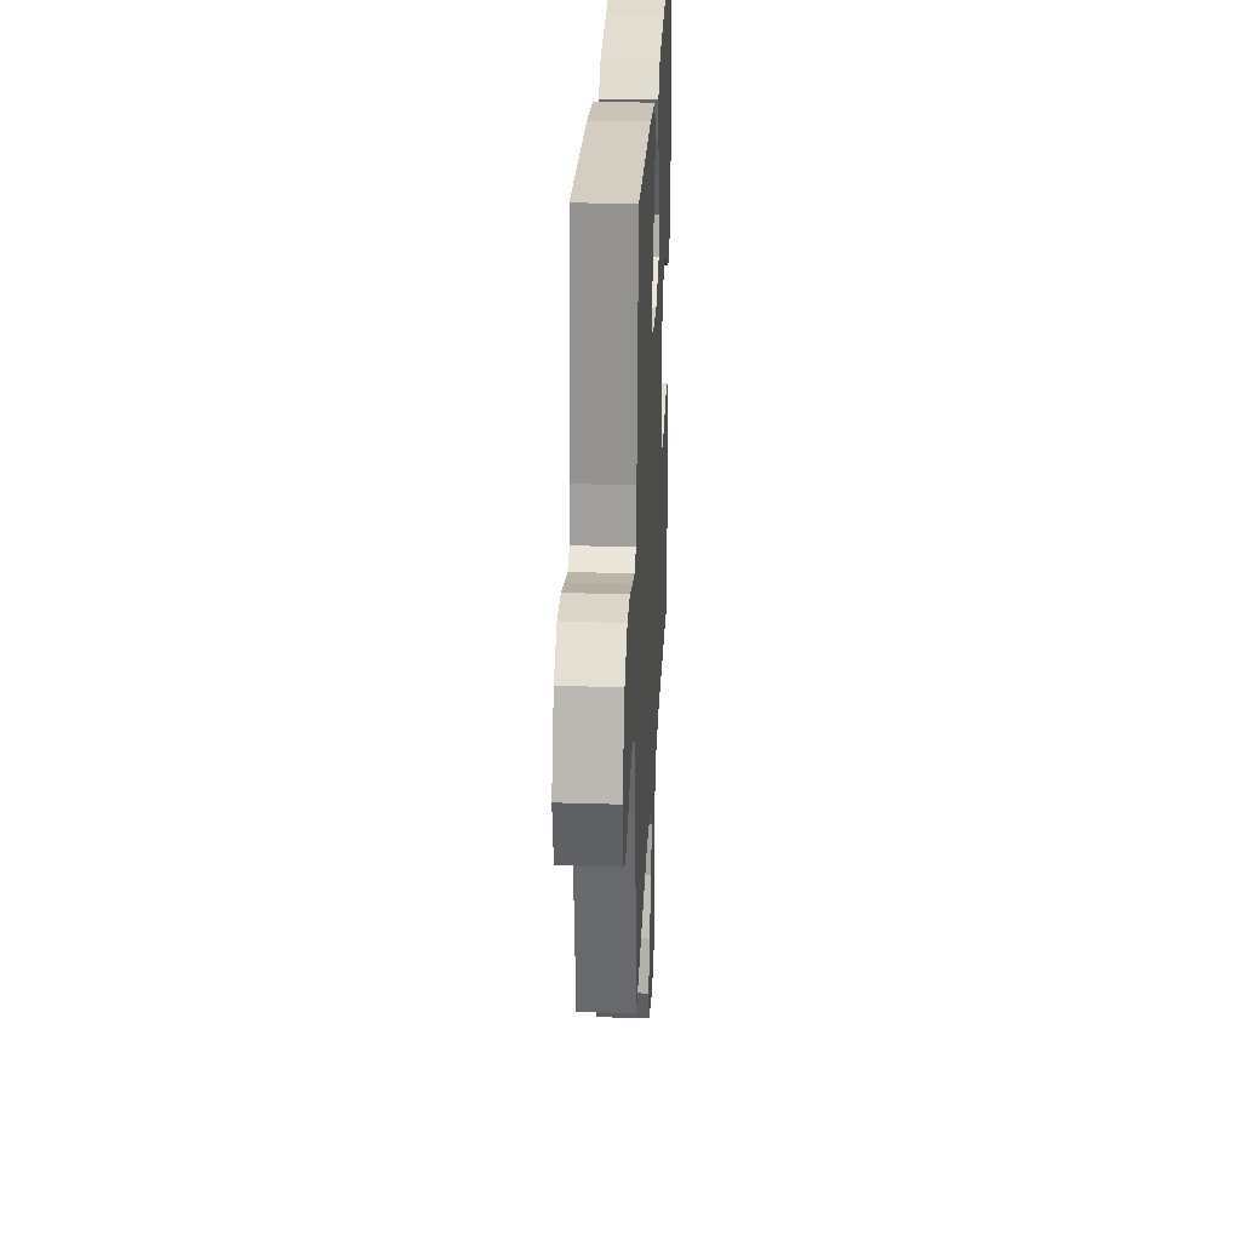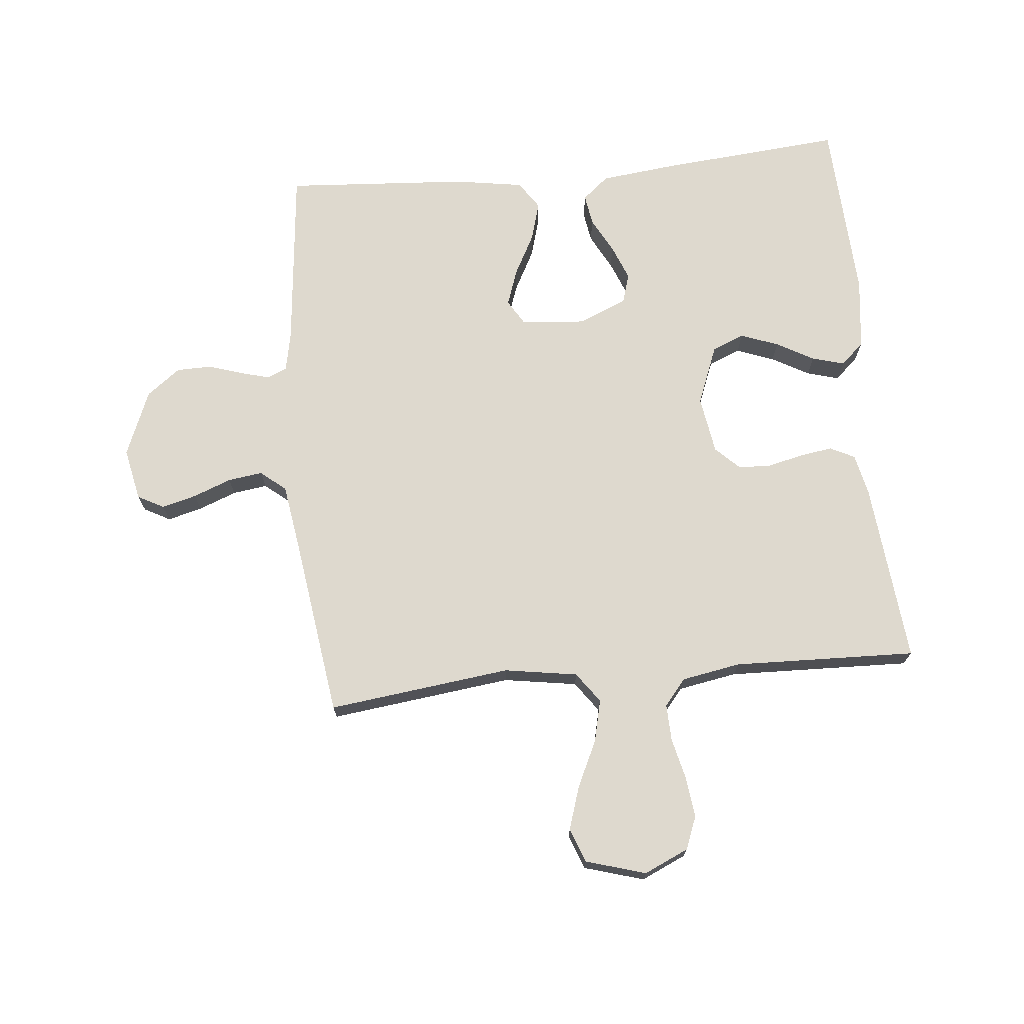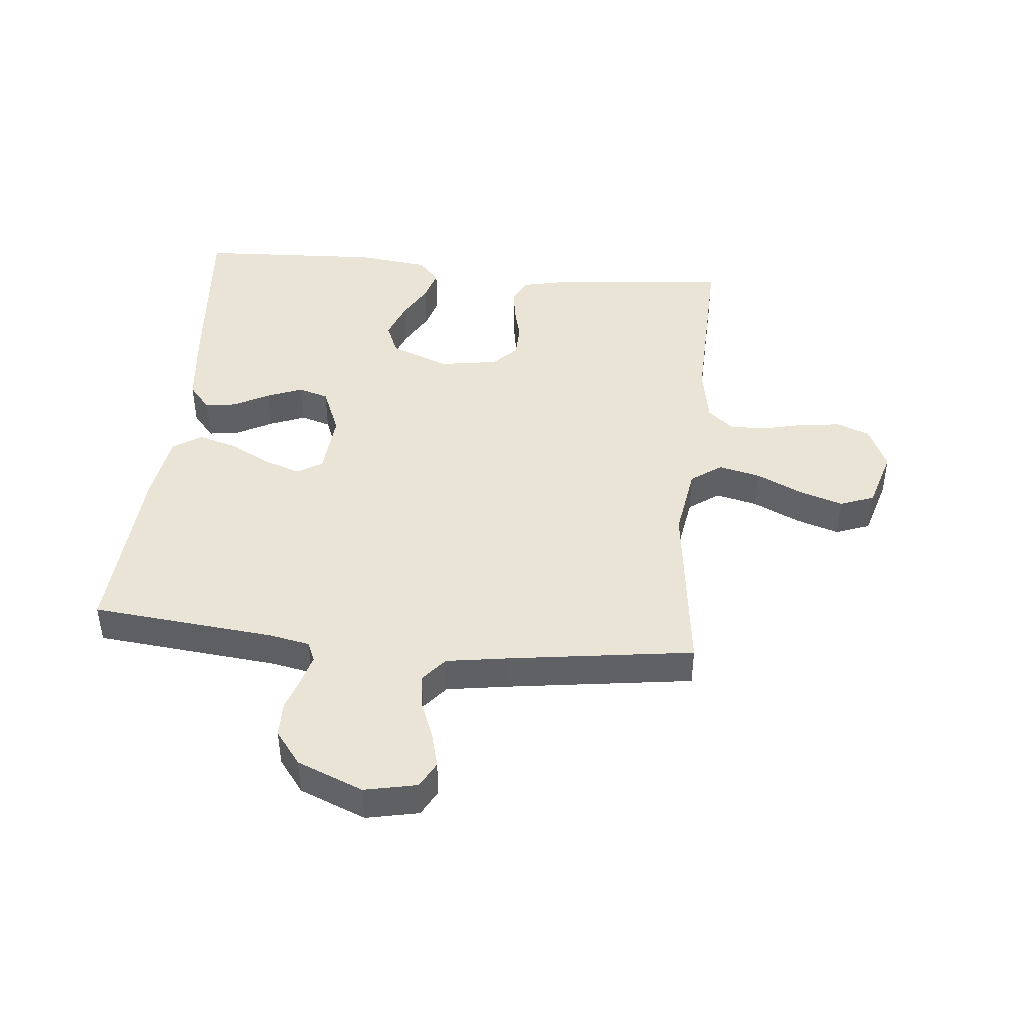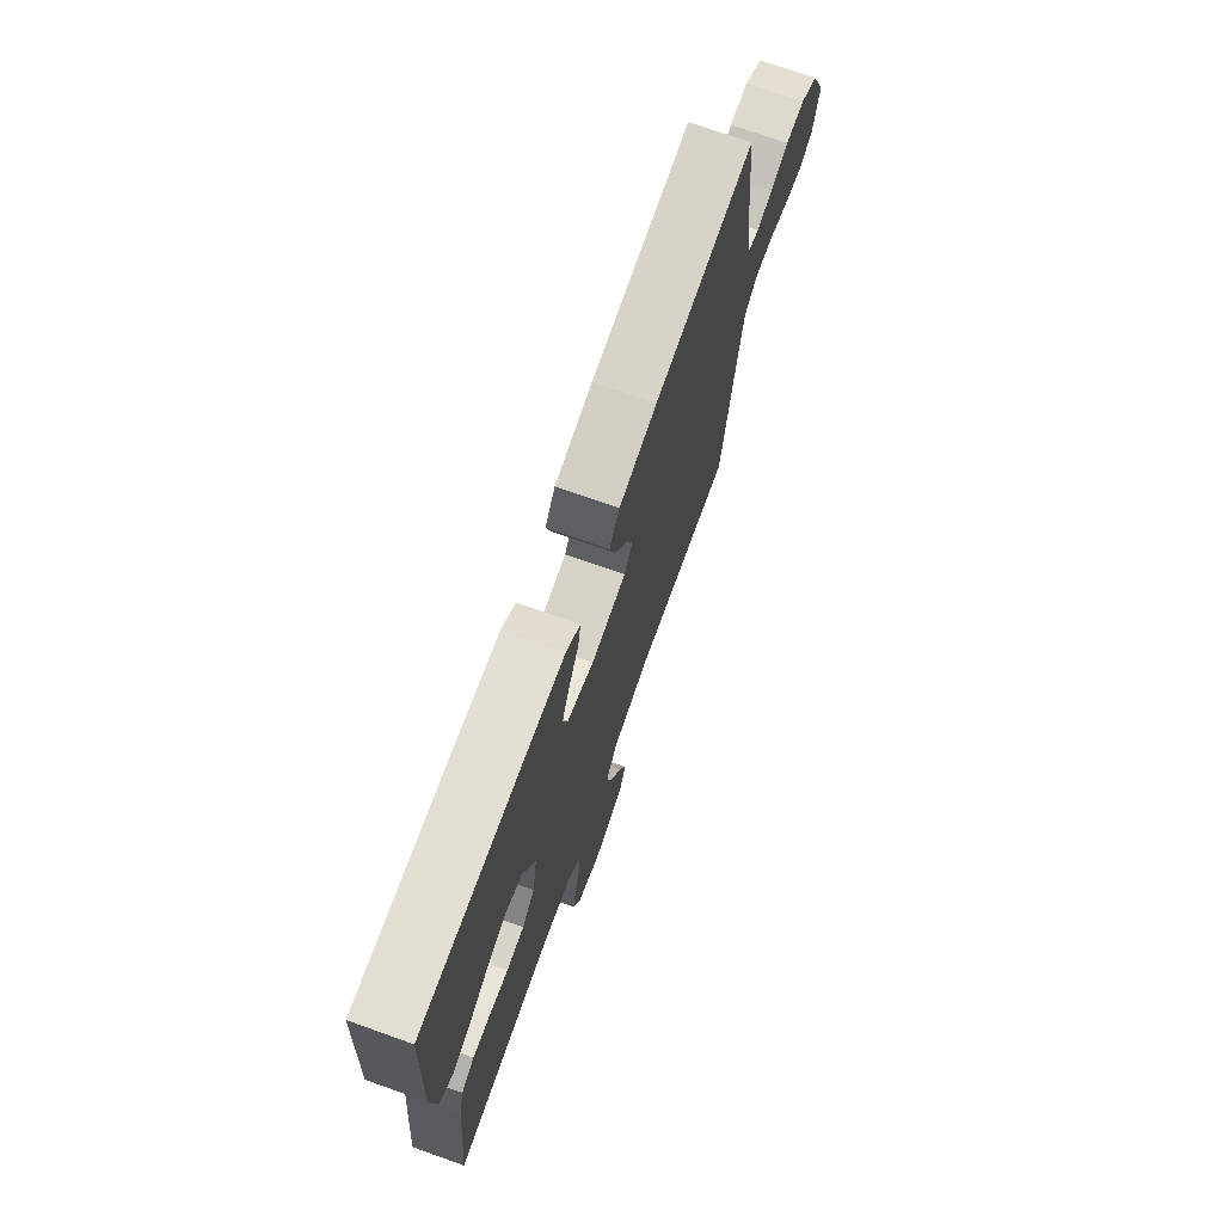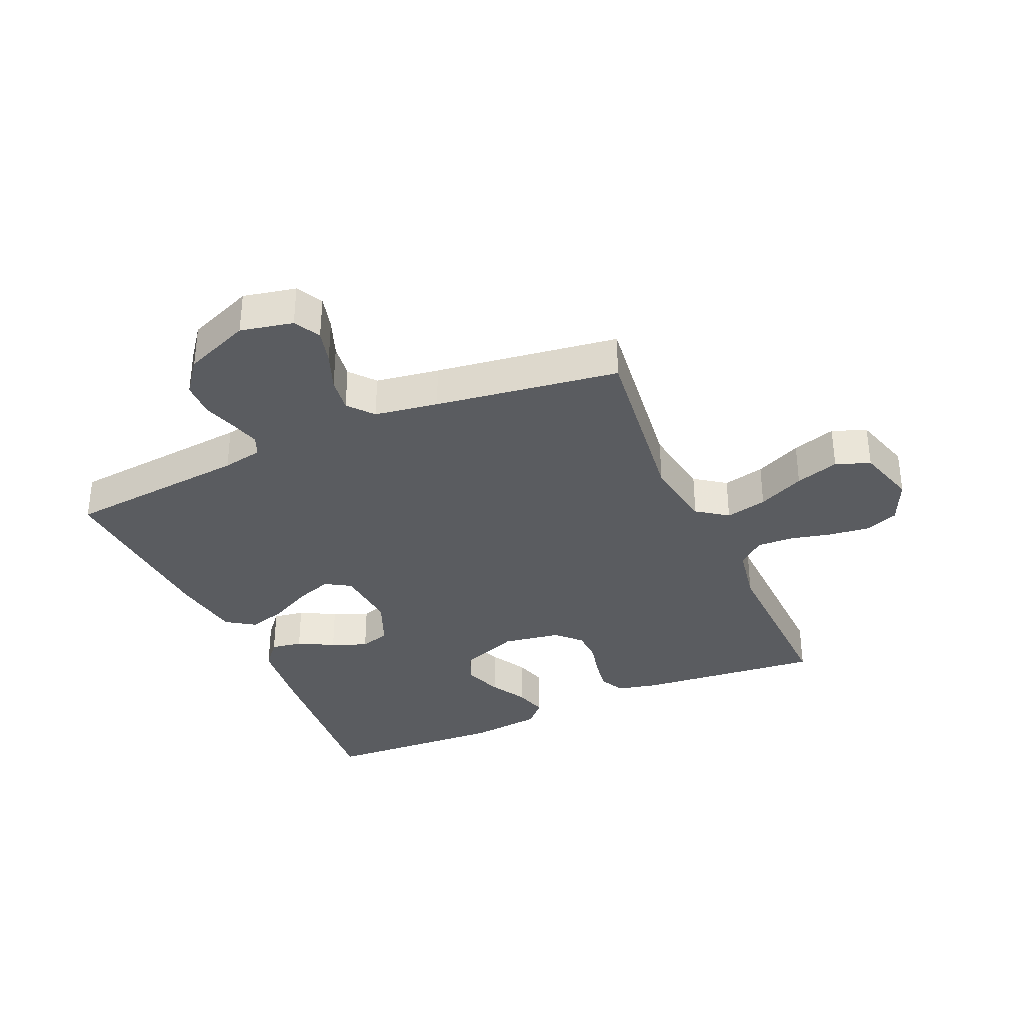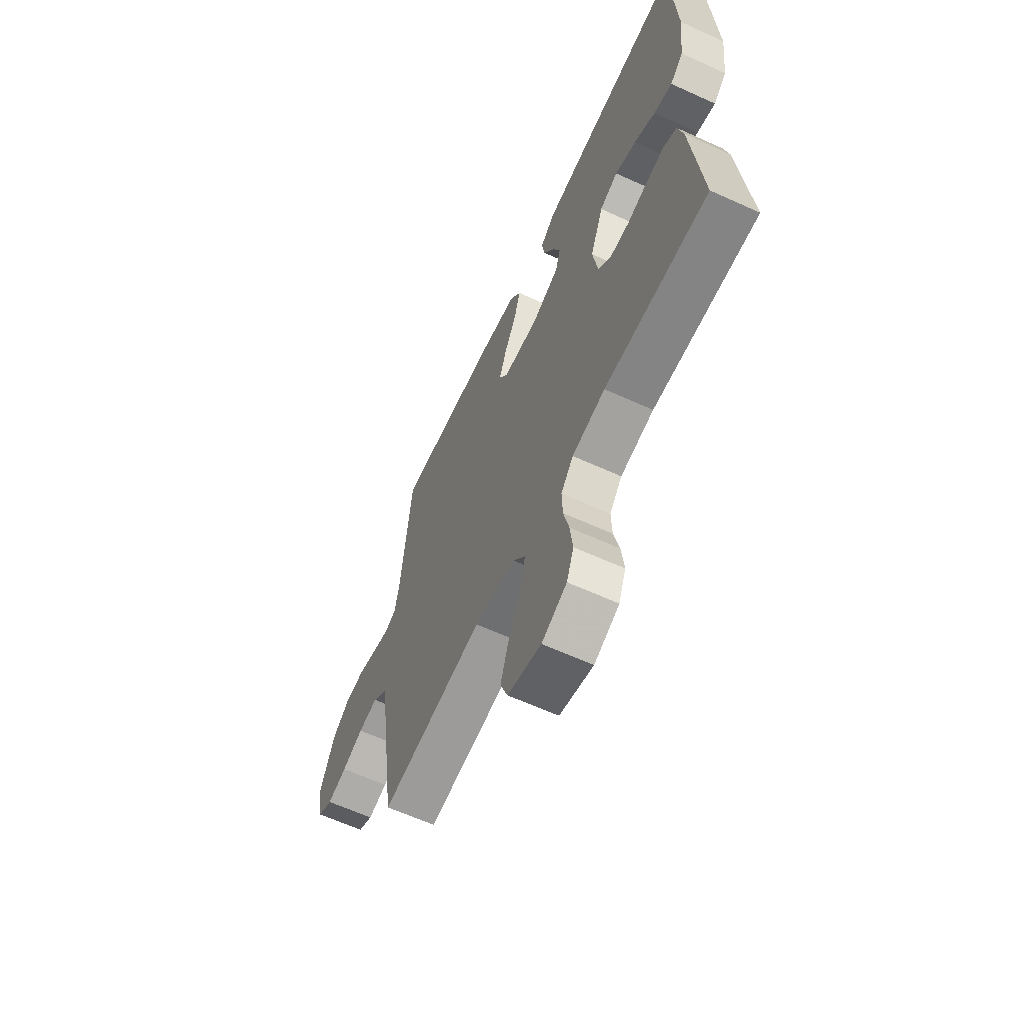
<metadata>
{"format":"obj","ext":"obj","renderer":"f3d","projection":"perspective","resolution":1024,"background":"white","views":[{"elev":28.9,"azim":92.8,"up":"+Z"},{"elev":71.5,"azim":174.5,"up":"+Y"},{"elev":43.8,"azim":95.6,"up":"+Y"},{"elev":73.0,"azim":-70.5,"up":"+Z"},{"elev":-34.3,"azim":113.7,"up":"+Y"},{"elev":-63.1,"azim":-114.7,"up":"+Z"}]}
</metadata>
<code>
v -0.5 0.07 -0.5
v -0.471 0.07 -0.2
v -0.456 0.07 -0.133
v -0.416 0.07 -0.113
v -0.362 0.07 -0.121
v -0.304 0.07 -0.135
v -0.25 0.07 -0.133
v -0.211 0.07 -0.095
v -0.196 0.07 0
v -0.234 0.07 0.097
v -0.287 0.07 0.119
v -0.349 0.07 0.096
v -0.41 0.07 0.062
v -0.463 0.07 0.047
v -0.501 0.07 0.082
v -0.515 0.07 0.2
v -0.5 0.07 0.5
v -0.2 0.07 0.474
v -0.076 0.07 0.46
v -0.033 0.07 0.424
v -0.041 0.07 0.373
v -0.072 0.07 0.315
v -0.095 0.07 0.257
v -0.08 0.07 0.208
v 0 0.07 0.175
v 0.105 0.07 0.184
v 0.13 0.07 0.225
v 0.109 0.07 0.285
v 0.073 0.07 0.353
v 0.055 0.07 0.416
v 0.086 0.07 0.462
v 0.2 0.07 0.48
v 0.5 0.07 0.5
v 0.53 0.07 0.2
v 0.543 0.07 0.134
v 0.576 0.07 0.12
v 0.623 0.07 0.133
v 0.679 0.07 0.151
v 0.737 0.07 0.15
v 0.792 0.07 0.108
v 0.836 0.07 0
v 0.818 0.07 -0.086
v 0.775 0.07 -0.109
v 0.718 0.07 -0.094
v 0.656 0.07 -0.07
v 0.599 0.07 -0.062
v 0.558 0.07 -0.096
v 0.542 0.07 -0.2
v 0.5 0.07 -0.5
v 0.2 0.07 -0.463
v 0.08 0.07 -0.482
v 0.044 0.07 -0.532
v 0.06 0.07 -0.6
v 0.096 0.07 -0.676
v 0.119 0.07 -0.747
v 0.098 0.07 -0.803
v 0 0.07 -0.832
v -0.073 0.07 -0.799
v -0.094 0.07 -0.745
v -0.086 0.07 -0.679
v -0.07 0.07 -0.611
v -0.068 0.07 -0.551
v -0.104 0.07 -0.508
v -0.2 0.07 -0.491
v -0.5 0 -0.5
v -0.471 0 -0.2
v -0.456 0 -0.133
v -0.416 0 -0.113
v -0.362 0 -0.121
v -0.304 0 -0.135
v -0.25 0 -0.133
v -0.211 0 -0.095
v -0.196 0 0
v -0.234 0 0.097
v -0.287 0 0.119
v -0.349 0 0.096
v -0.41 0 0.062
v -0.463 0 0.047
v -0.501 0 0.082
v -0.515 0 0.2
v -0.5 0 0.5
v -0.2 0 0.474
v -0.076 0 0.46
v -0.033 0 0.424
v -0.041 0 0.373
v -0.072 0 0.315
v -0.095 0 0.257
v -0.08 0 0.208
v 0 0 0.175
v 0.105 0 0.184
v 0.13 0 0.225
v 0.109 0 0.285
v 0.073 0 0.353
v 0.055 0 0.416
v 0.086 0 0.462
v 0.2 0 0.48
v 0.5 0 0.5
v 0.53 0 0.2
v 0.543 0 0.134
v 0.576 0 0.12
v 0.623 0 0.133
v 0.679 0 0.151
v 0.737 0 0.15
v 0.792 0 0.108
v 0.836 0 0
v 0.818 0 -0.086
v 0.775 0 -0.109
v 0.718 0 -0.094
v 0.656 0 -0.07
v 0.599 0 -0.062
v 0.558 0 -0.096
v 0.542 0 -0.2
v 0.5 0 -0.5
v 0.2 0 -0.463
v 0.08 0 -0.482
v 0.044 0 -0.532
v 0.06 0 -0.6
v 0.096 0 -0.676
v 0.119 0 -0.747
v 0.098 0 -0.803
v 0 0 -0.832
v -0.073 0 -0.799
v -0.094 0 -0.745
v -0.086 0 -0.679
v -0.07 0 -0.611
v -0.068 0 -0.551
v -0.104 0 -0.508
v -0.2 0 -0.491
f 59 60 61
f 58 59 61
f 57 58 61
f 56 57 61
f 55 56 61
f 54 55 61
f 53 54 61
f 52 53 61 62
f 51 52 62 63
f 48 49 50
f 51 63 64
f 50 51 64
f 48 50 64
f 47 48 64
f 43 44 45
f 42 43 45
f 41 42 45
f 40 41 45
f 39 40 45
f 38 39 45
f 37 38 45
f 36 37 45 46
f 47 64 1
f 46 47 1
f 36 46 1
f 35 36 1
f 32 33 34
f 31 32 34
f 30 31 34
f 29 30 34
f 28 29 34
f 20 21 22
f 19 20 22
f 18 19 22
f 17 18 22
f 16 17 22
f 15 16 22
f 14 15 22
f 13 14 22
f 12 13 22
f 11 12 22 23
f 10 11 23 24
f 4 5 6
f 3 4 6
f 2 3 6
f 1 2 6
f 1 6 7
f 35 1 7 8
f 27 28 34 35
f 26 27 35
f 35 8 9
f 26 35 9
f 25 26 9
f 9 10 24 25
f 125 124 123
f 125 123 122
f 125 122 121
f 125 121 120
f 125 120 119
f 125 119 118
f 125 118 117
f 126 125 117 116
f 127 126 116 115
f 114 113 112
f 128 127 115
f 128 115 114
f 128 114 112
f 128 112 111
f 109 108 107
f 109 107 106
f 109 106 105
f 109 105 104
f 109 104 103
f 109 103 102
f 109 102 101
f 110 109 101 100
f 65 128 111
f 65 111 110
f 65 110 100
f 65 100 99
f 98 97 96
f 98 96 95
f 98 95 94
f 98 94 93
f 98 93 92
f 86 85 84
f 86 84 83
f 86 83 82
f 86 82 81
f 86 81 80
f 86 80 79
f 86 79 78
f 86 78 77
f 86 77 76
f 87 86 76 75
f 88 87 75 74
f 70 69 68
f 70 68 67
f 70 67 66
f 70 66 65
f 71 70 65
f 72 71 65 99
f 99 98 92 91
f 99 91 90
f 73 72 99
f 73 99 90
f 73 90 89
f 89 88 74 73
f 1 65 66 2
f 2 66 67 3
f 3 67 68 4
f 4 68 69 5
f 5 69 70 6
f 6 70 71 7
f 7 71 72 8
f 8 72 73 9
f 9 73 74 10
f 10 74 75 11
f 11 75 76 12
f 12 76 77 13
f 13 77 78 14
f 14 78 79 15
f 15 79 80 16
f 16 80 81 17
f 17 81 82 18
f 18 82 83 19
f 19 83 84 20
f 20 84 85 21
f 21 85 86 22
f 22 86 87 23
f 23 87 88 24
f 24 88 89 25
f 25 89 90 26
f 26 90 91 27
f 27 91 92 28
f 28 92 93 29
f 29 93 94 30
f 30 94 95 31
f 31 95 96 32
f 32 96 97 33
f 33 97 98 34
f 34 98 99 35
f 35 99 100 36
f 36 100 101 37
f 37 101 102 38
f 38 102 103 39
f 39 103 104 40
f 40 104 105 41
f 41 105 106 42
f 42 106 107 43
f 43 107 108 44
f 44 108 109 45
f 45 109 110 46
f 46 110 111 47
f 47 111 112 48
f 48 112 113 49
f 49 113 114 50
f 50 114 115 51
f 51 115 116 52
f 52 116 117 53
f 53 117 118 54
f 54 118 119 55
f 55 119 120 56
f 56 120 121 57
f 57 121 122 58
f 58 122 123 59
f 59 123 124 60
f 60 124 125 61
f 61 125 126 62
f 62 126 127 63
f 63 127 128 64
f 64 128 65 1

</code>
